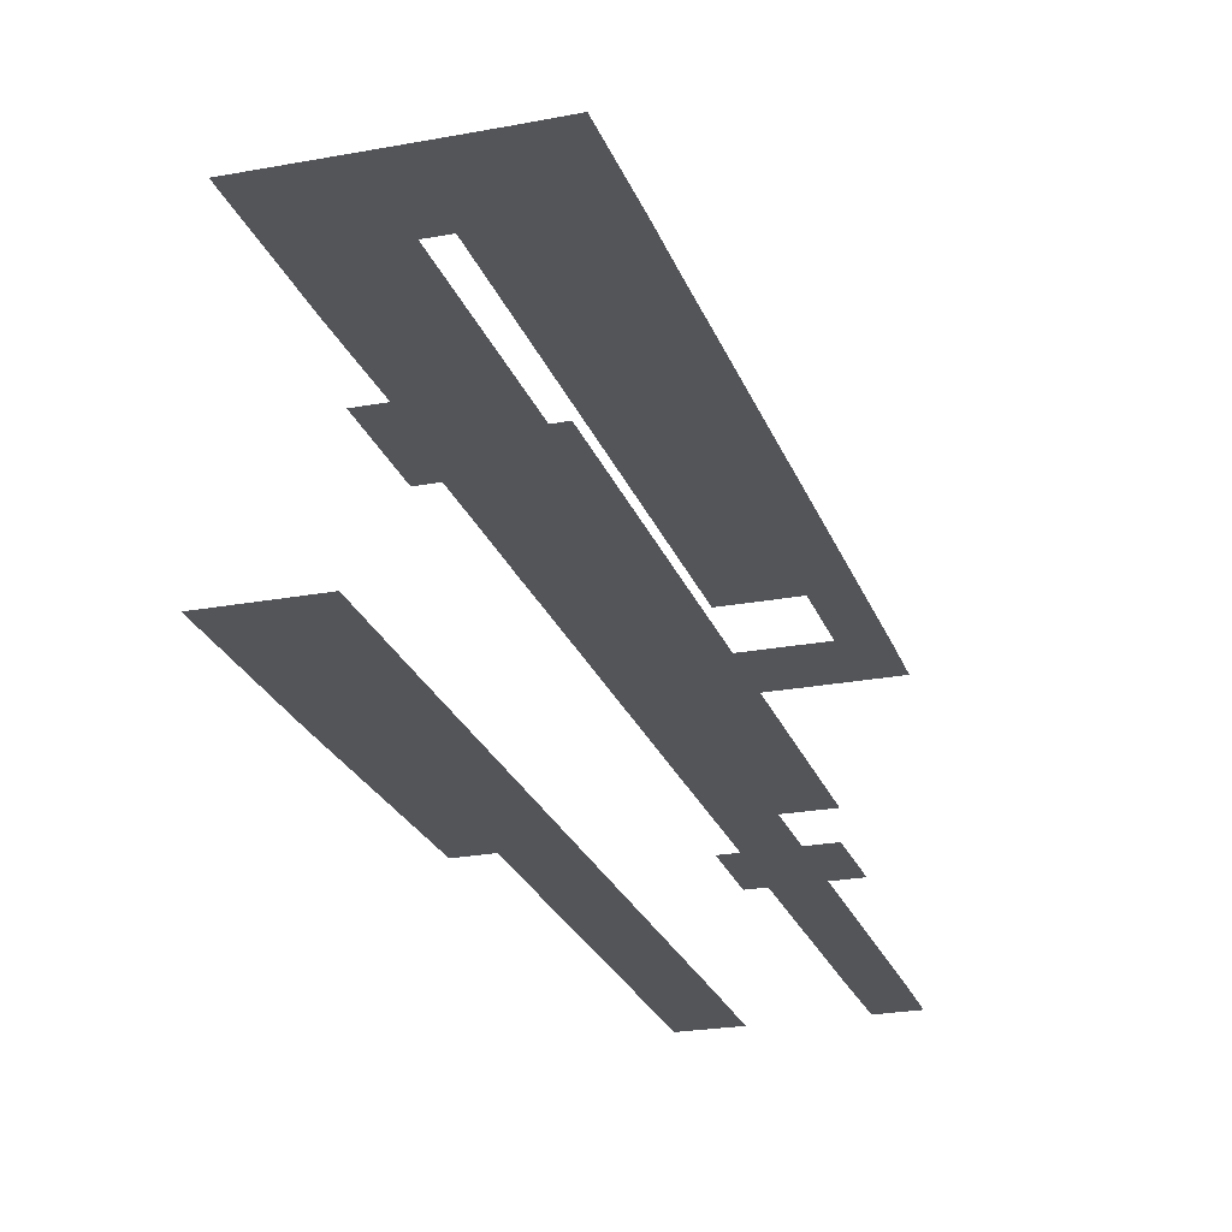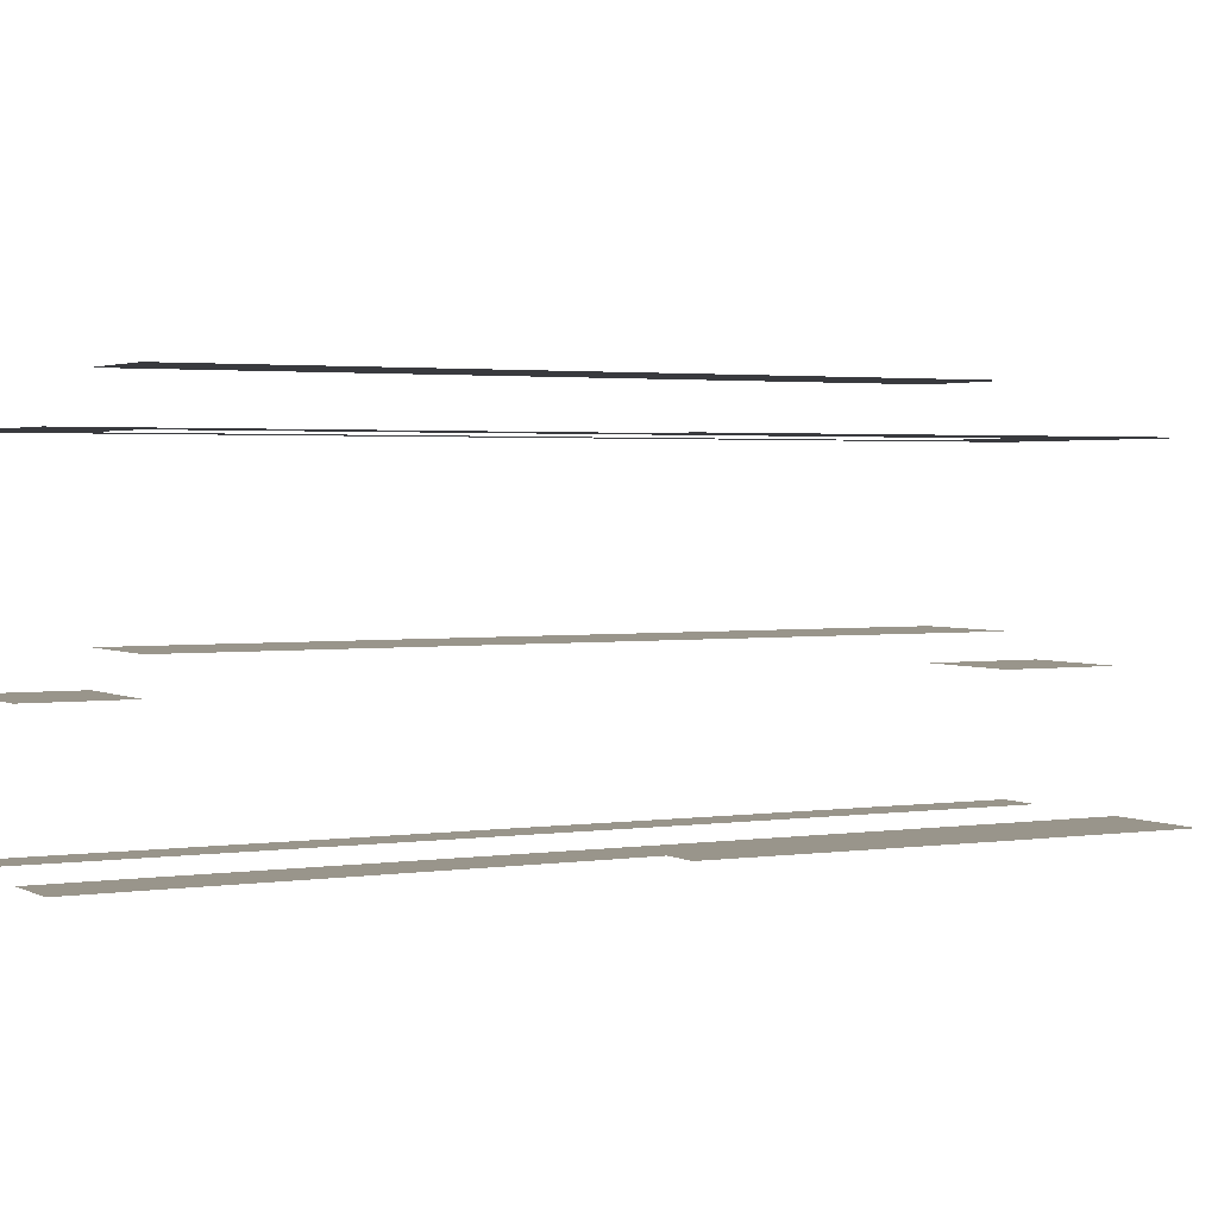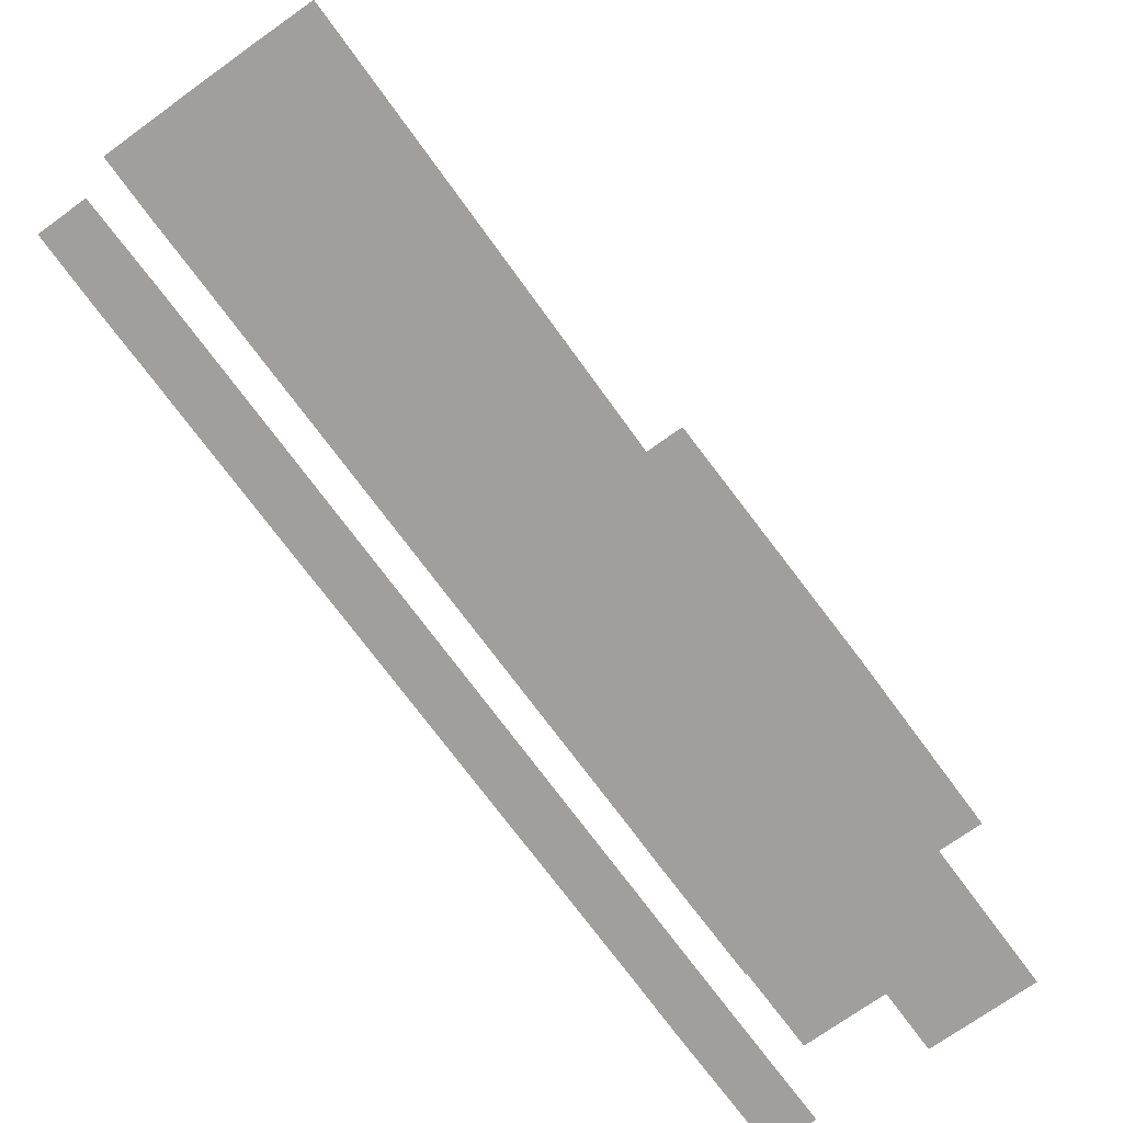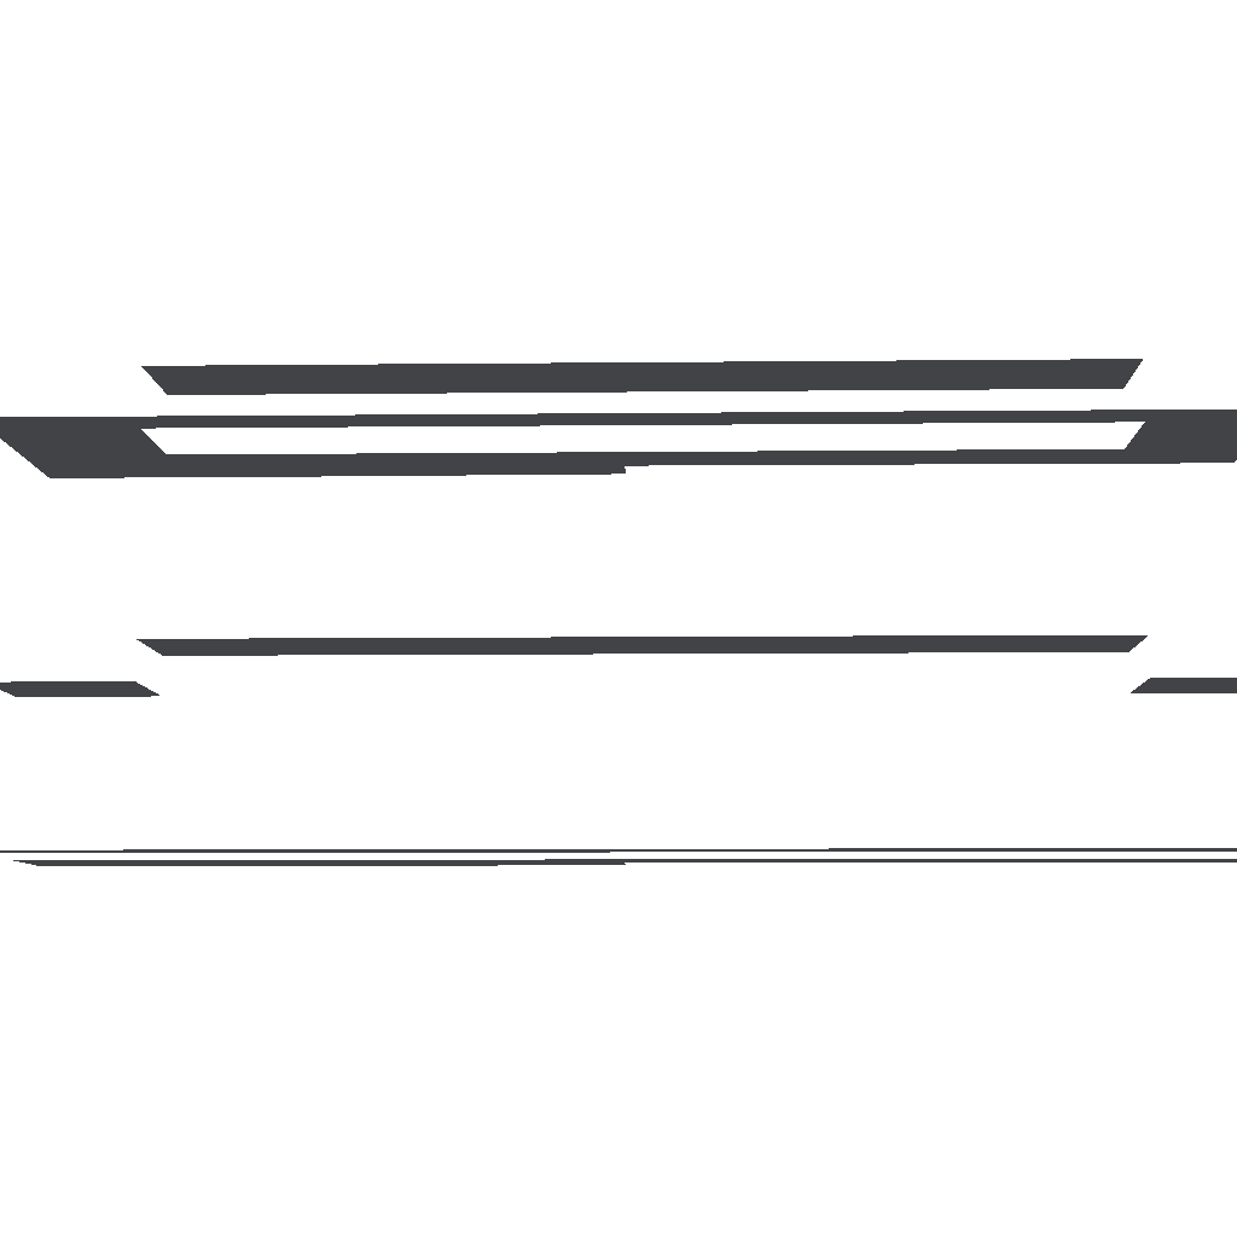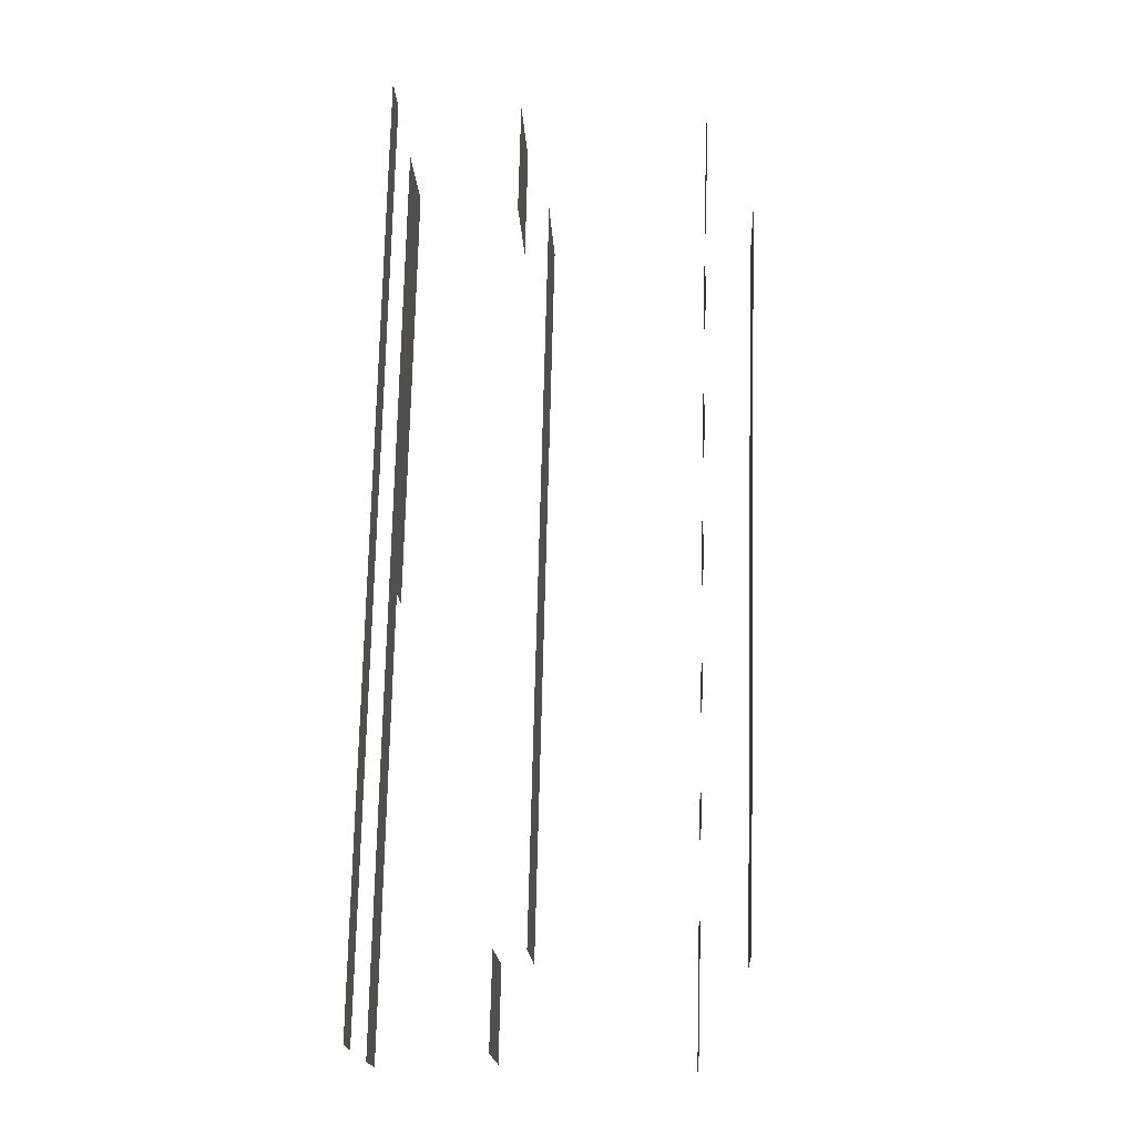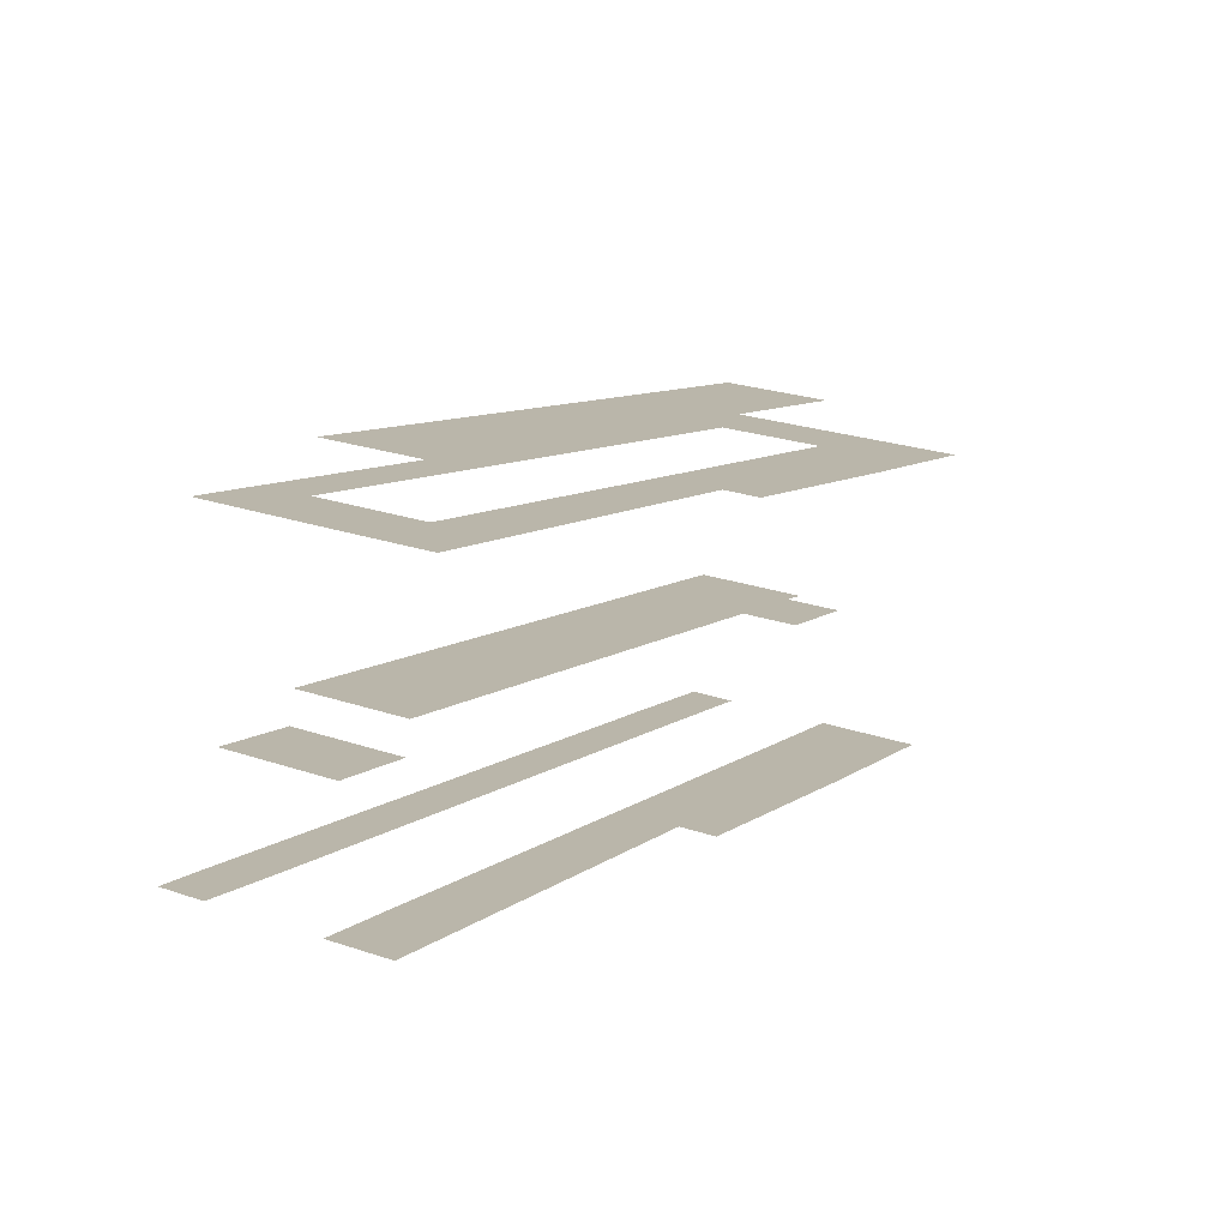
<metadata>
{"format":"obj","ext":"obj","renderer":"f3d","projection":"perspective","resolution":1024,"background":"white","views":[{"elev":-24.4,"azim":168.9,"up":"+Z"},{"elev":2.2,"azim":32.9,"up":"+Z"},{"elev":-71.4,"azim":7.6,"up":"+Z"},{"elev":-7.1,"azim":-116.5,"up":"+Z"},{"elev":11.4,"azim":-87.0,"up":"+Y"},{"elev":-77.5,"azim":-6.7,"up":"+Y"}]}
</metadata>
<code>
o geometryt000010000010000110010110000110000110100000000100st57
v 440.1 -236.3 64.1
v 442.2 -232.4 64.1
v 442.7 -237.7 64.1
v 445.6 -232.4 64.1
v 444.1 -228.9 64.1
v 446 -225.3 64.1
v 468.1 -191 64.1
v 462.9 -194.3 64.1
v 464.8 -190.7 64.1
v 468.9 -183.2 64.1
v 471.5 -184.7 64.1
v 442.2 -232.4 84.1
v 440.1 -236.3 84.1
v 442.7 -237.7 84.1
v 445.9 -239.4 84.1
v 444.1 -228.9 84.1
v 446 -225.3 84.1
v 445.6 -232.4 84.1
v 449 -241.1 84.1
v 446.9 -230 84.1
v 447.6 -233.5 84.1
v 447.4 -229 84.1
v 450.5 -223.3 84.1
v 462.9 -194.3 84.1
v 449.5 -234.5 84.1
v 452.7 -243 84.1
v 451.8 -235.8 84.1
v 463.8 -198.9 84.1
v 461.1 -218.6 84.1
v 467 -216 84.1
v 465.8 -209.9 84.1
v 465.5 -195.7 84.1
v 464.8 -190.7 84.1
v 467.1 -192.8 84.1
v 468.1 -191 84.1
v 477.7 -188 84.1
v 471.5 -184.7 84.1
v 468.9 -183.2 84.1
v 474.5 -186.3 84.1
v 471.7 -199 84.1
v 477.6 -202.2 84.1
v 469.2 -217.2 84.1
v 474.3 -194.3 84.1
v 472.5 -197.6 84.1
v 483.6 -191.1 84.1
v 442.7 -237.7 72.1
v 445 -233.5 72.1
v 445.9 -239.4 72.1
v 445.6 -232.4 72.1
v 451.8 -235.8 72.1
v 449.6 -240 72.1
v 449 -241.1 72.1
v 446.9 -230 74.1
v 447.6 -233.5 74.1
v 445.6 -232.4 74.1
v 447.4 -229 74.1
v 449.5 -234.5 74.1
v 447.8 -228.4 74.1
v 451.8 -235.8 74.1
v 450.5 -223.3 74.1
v 461.1 -218.6 74.1
v 463.8 -198.9 74.1
v 465.8 -209.9 74.1
v 465.5 -195.7 74.1
v 471.7 -199 74.1
v 467.1 -192.8 74.1
v 472.5 -197.6 74.1
v 468.1 -191 74.1
v 473 -196.8 74.1
v 474.3 -194.3 74.1
v 468.1 -191 87.1
v 445.6 -232.4 87.1
v 451.8 -235.8 87.1
v 474.3 -194.3 87.1
v 451.8 -235.8 64.1
v 452.7 -243 64.1
v 449 -241.1 64.1
v 467 -216 64.1
v 474.3 -194.3 64.1
v 469.2 -217.2 64.1
v 477.6 -202.2 64.1
v 483.6 -191.1 64.1
v 477.7 -188 64.1
v 470.8 -185.9 72.1
v 474.5 -186.3 72.1
v 468.1 -191 72.1
v 474.3 -194.3 72.1
v 471.5 -184.7 72.1
v 475 -193.1 72.1
v 477.7 -188 72.1
f 1 2 3
f 3 2 4
f 4 2 5
f 6 4 5
f 7 4 6
f 8 7 6
f 8 9 7
f 9 10 7
f 10 11 7
f 12 13 14
f 15 12 14
f 15 16 12
f 17 16 18
f 16 19 18
f 15 19 16
f 20 17 18
f 19 21 18
f 22 17 20
f 23 17 22
f 24 17 23
f 25 21 19
f 26 25 19
f 25 26 27
f 24 23 28
f 29 27 26
f 26 30 29
f 31 29 30
f 24 28 32
f 24 32 33
f 33 32 34
f 35 33 34
f 33 35 36
f 33 37 38
f 33 39 37
f 33 36 39
f 40 31 30
f 41 30 42
f 30 41 40
f 43 36 35
f 41 44 40
f 43 44 41
f 36 43 41
f 45 36 41
f 46 47 48
f 47 49 48
f 48 49 50
f 48 51 52
f 48 50 51
f 53 54 55
f 56 54 53
f 56 57 54
f 57 56 58
f 58 59 57
f 59 58 60
f 59 60 61
f 61 60 62
f 63 61 62
f 62 64 63
f 65 63 64
f 65 64 66
f 67 66 68
f 65 66 67
f 69 67 68
f 68 70 69
f 71 72 73
f 74 71 73
f 75 76 77
f 78 76 75
f 75 79 78
f 80 78 81
f 78 79 81
f 81 79 82
f 82 79 83
f 84 85 86
f 86 85 87
f 88 85 84
f 87 85 89
f 89 85 90

</code>
